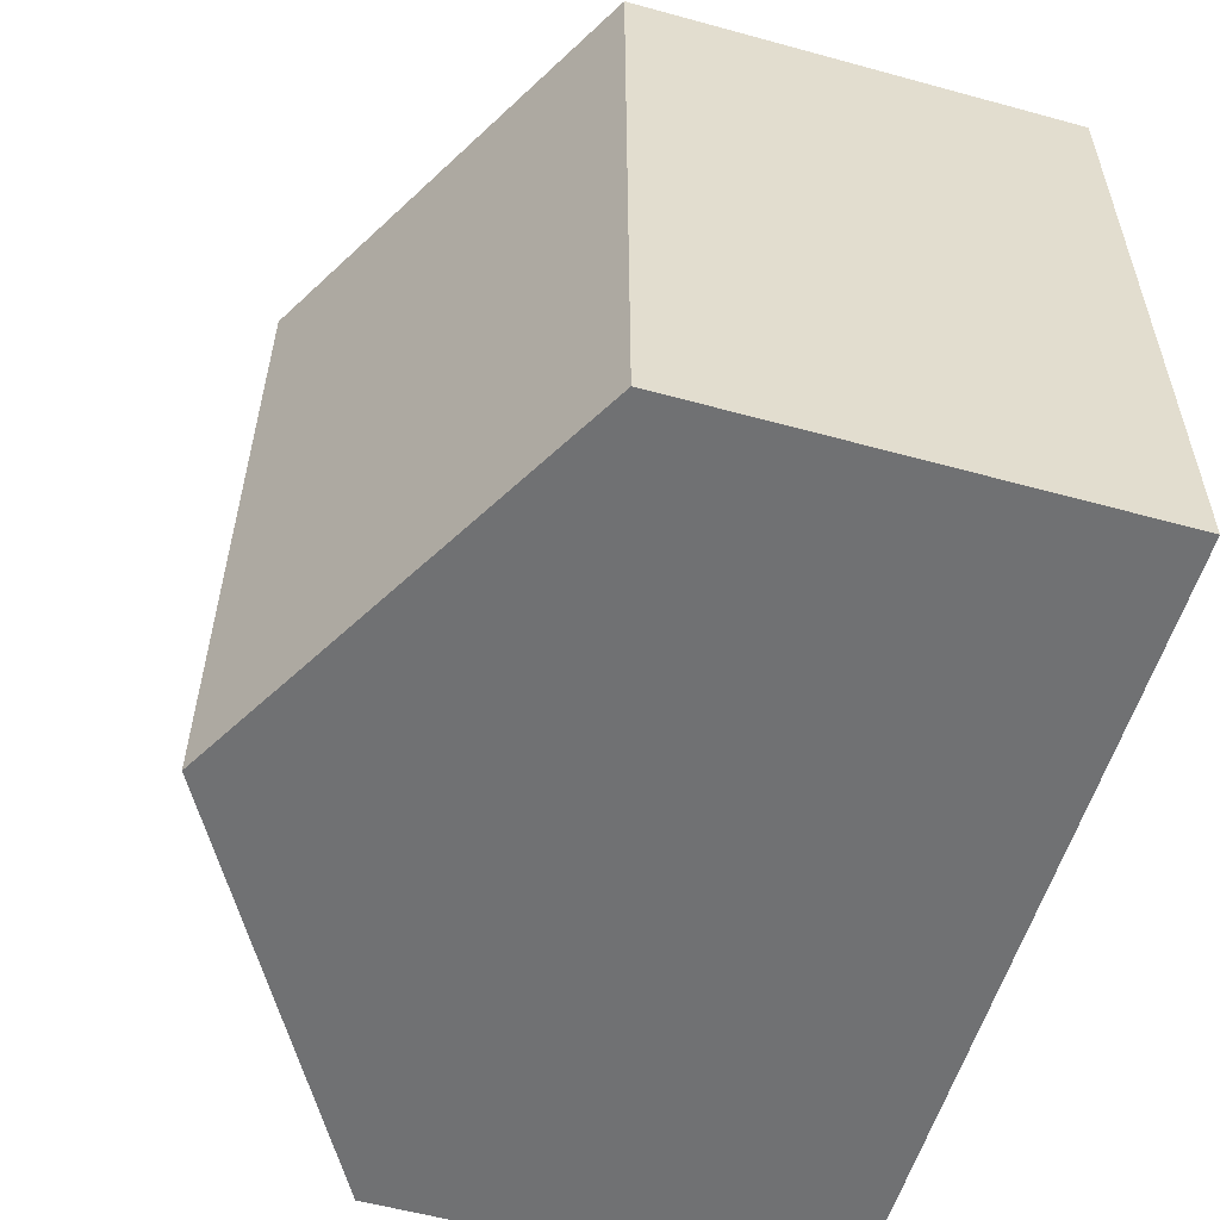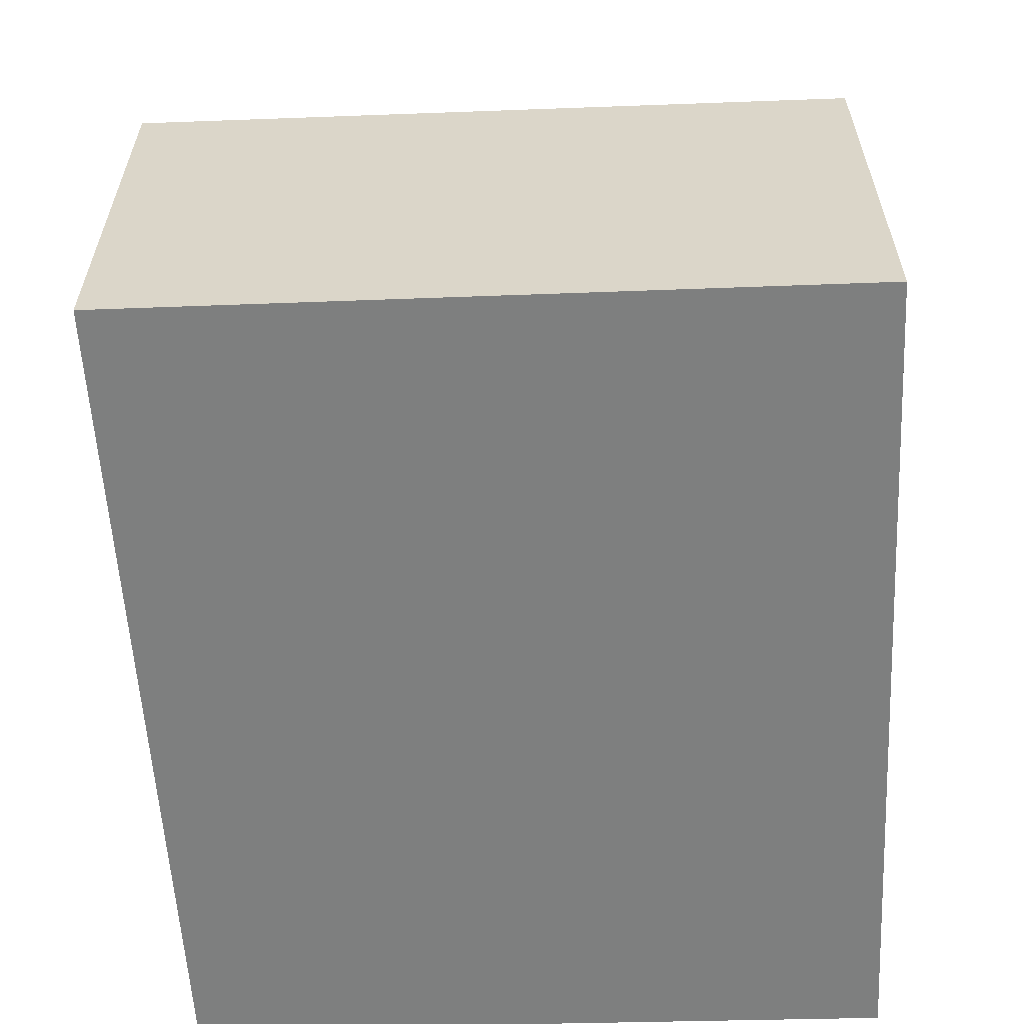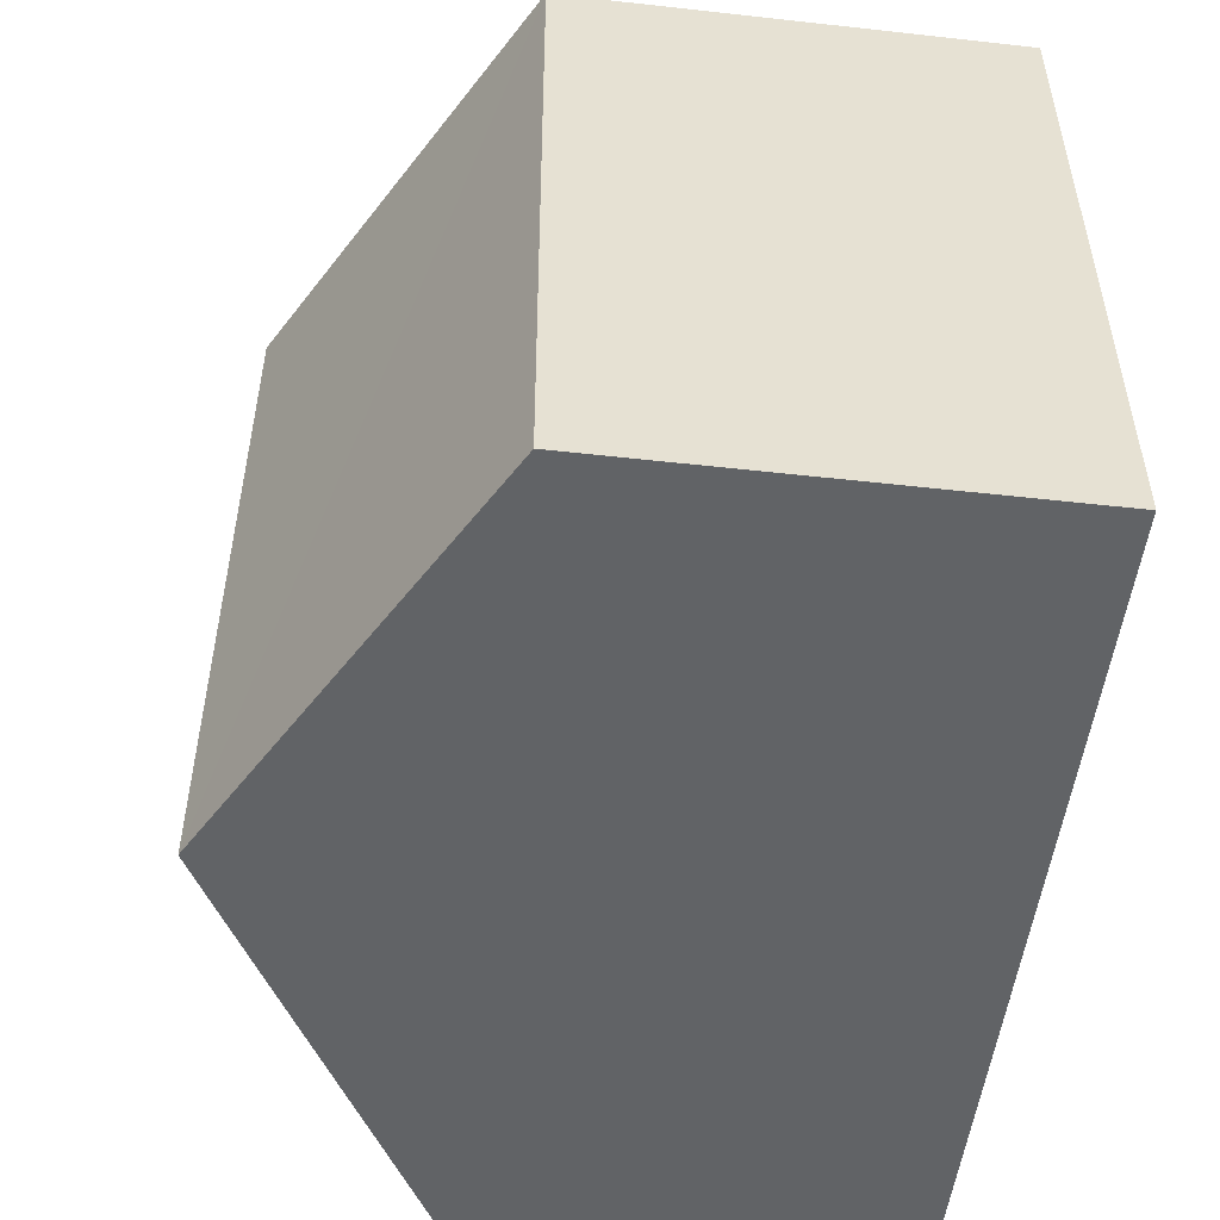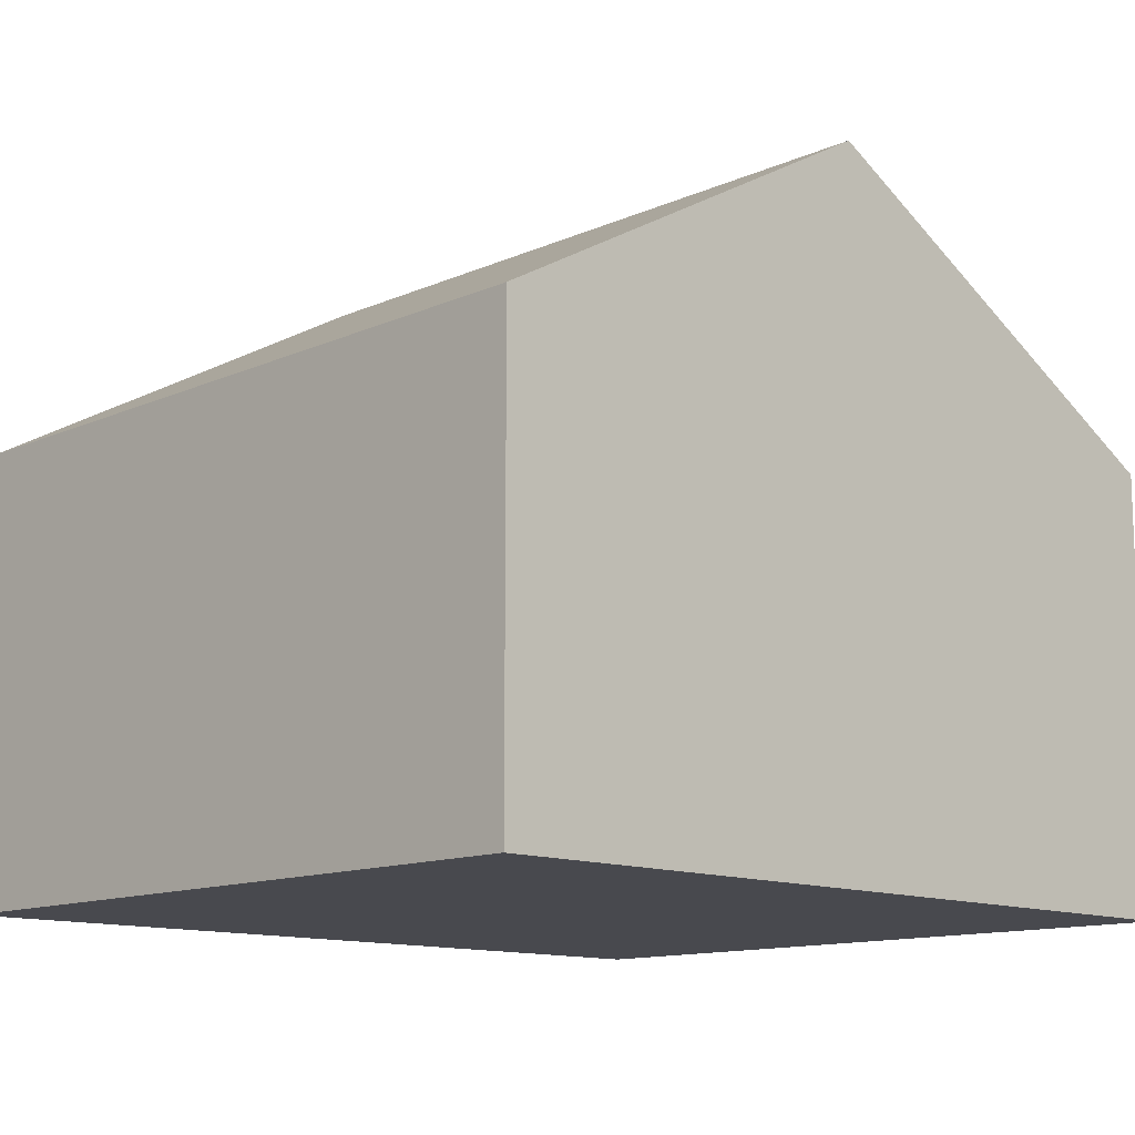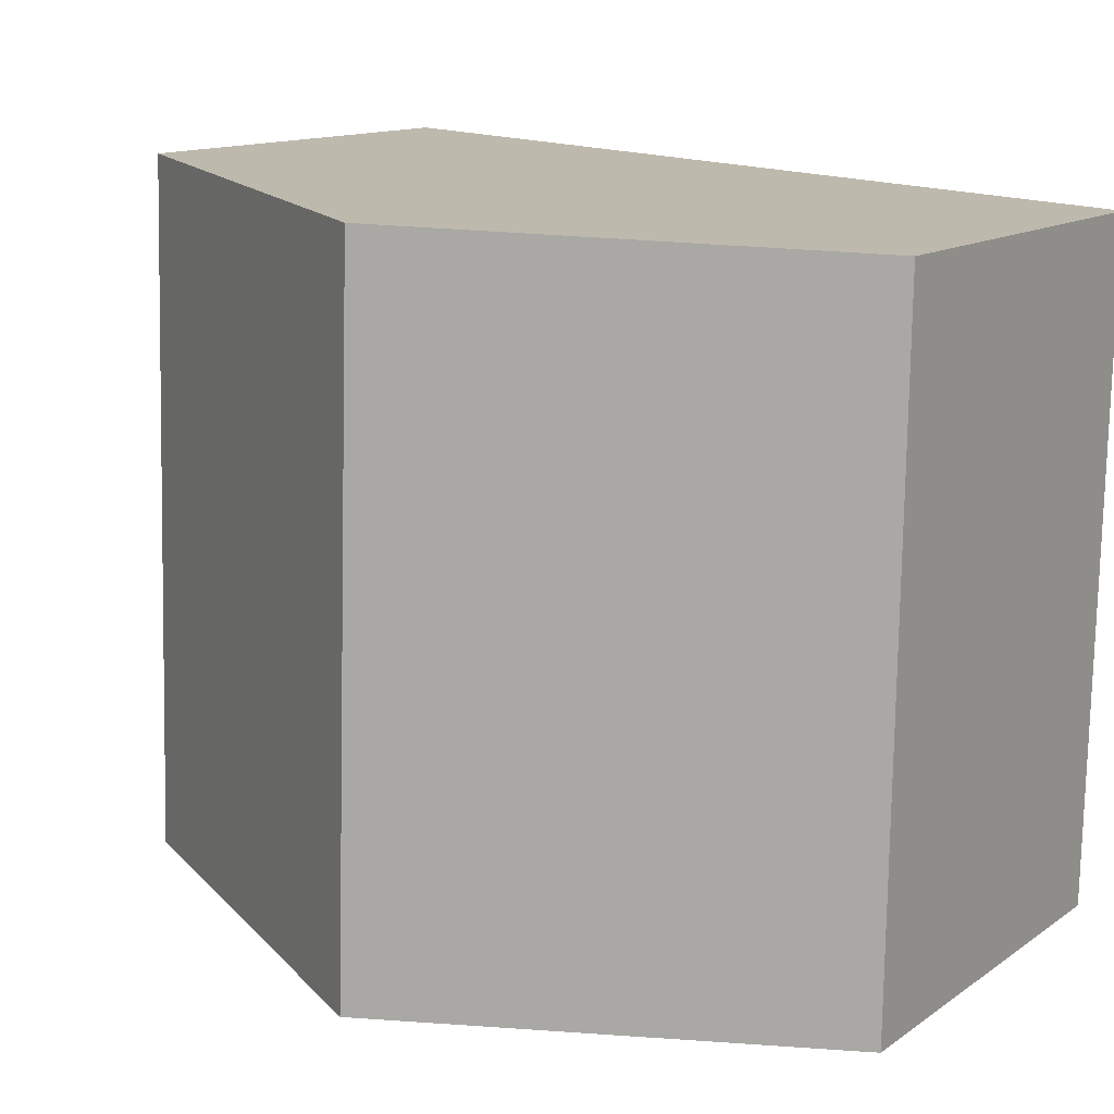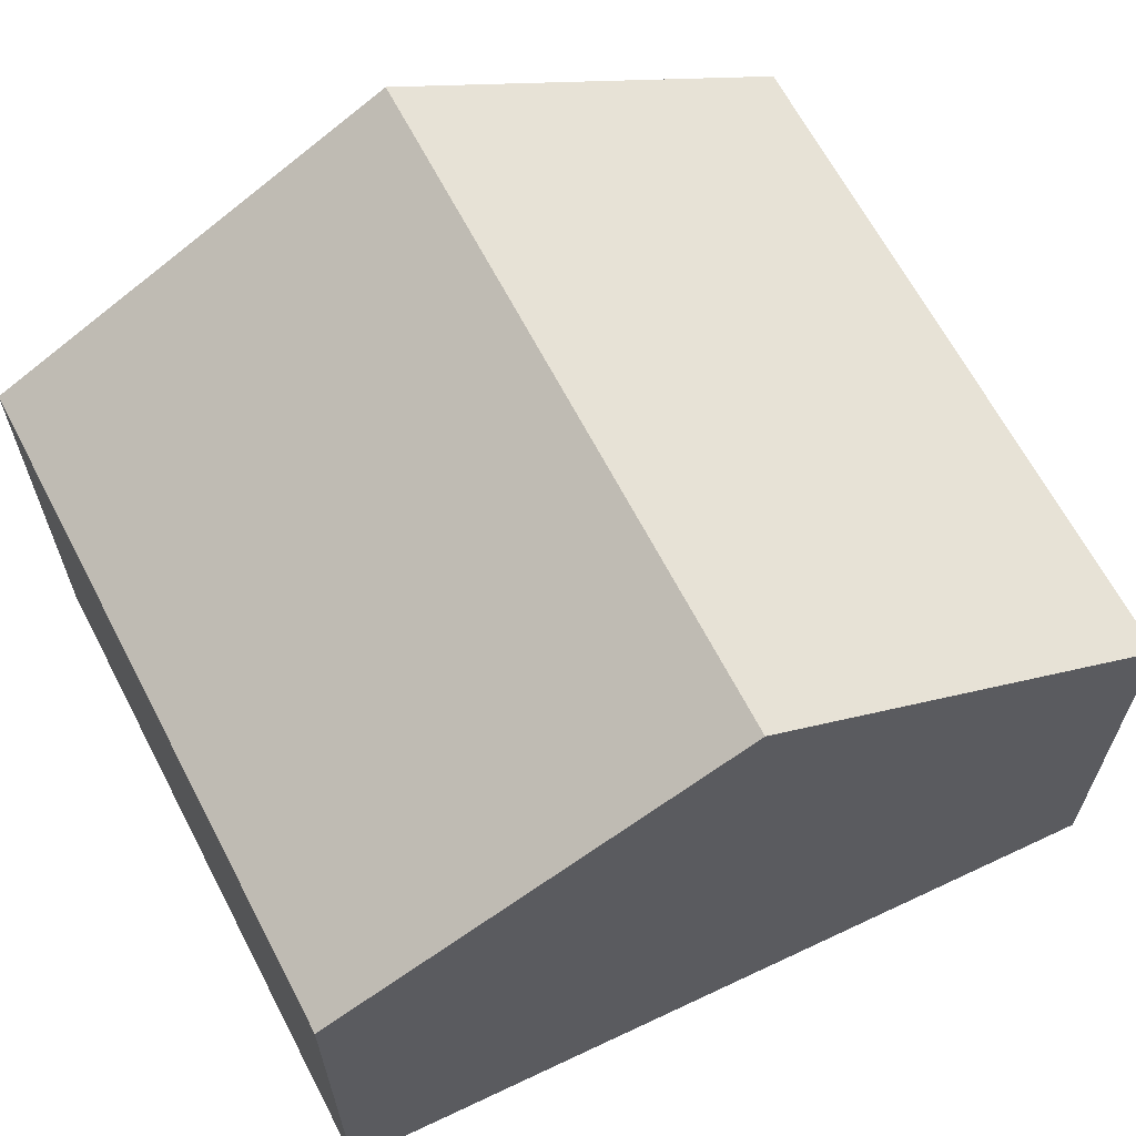
<metadata>
{"format":"obj","ext":"obj","renderer":"f3d","projection":"perspective","resolution":1024,"background":"white","views":[{"elev":-57.4,"azim":-105.9,"up":"+Z"},{"elev":-59.6,"azim":90.4,"up":"+Y"},{"elev":-53.1,"azim":-96.8,"up":"+Z"},{"elev":-12.6,"azim":133.8,"up":"+Y"},{"elev":13.2,"azim":-146.2,"up":"+Z"},{"elev":63.8,"azim":-28.7,"up":"+Y"}]}
</metadata>
<code>
v  0 2.745 1.681e-16
v  2.675 4.161 -4.249
v  0.074 2.712 -4.355
v  2.539 4.161 0.144
v  5.244 2.73 -4.145
v  5.107 2.73 0.29
v  0 0 0
v  0.074 2.667e-16 -4.355
v  2.539 -8.817e-18 0.144
v  5.107 -1.776e-17 0.29
v  5.244 2.538e-16 -4.145
v  2.675 2.602e-16 -4.249
g defaultobject
f 1 2 3
f 2 1 4
f 4 5 2
f 5 4 6
f 3 7 1
f 7 3 8
f 7 4 1
f 4 7 6
f 6 7 9
f 6 9 10
f 10 5 6
f 5 10 11
f 2 8 3
f 8 2 5
f 8 5 12
f 12 5 11
f 9 11 10
f 11 9 7
f 11 7 12
f 12 7 8

</code>
